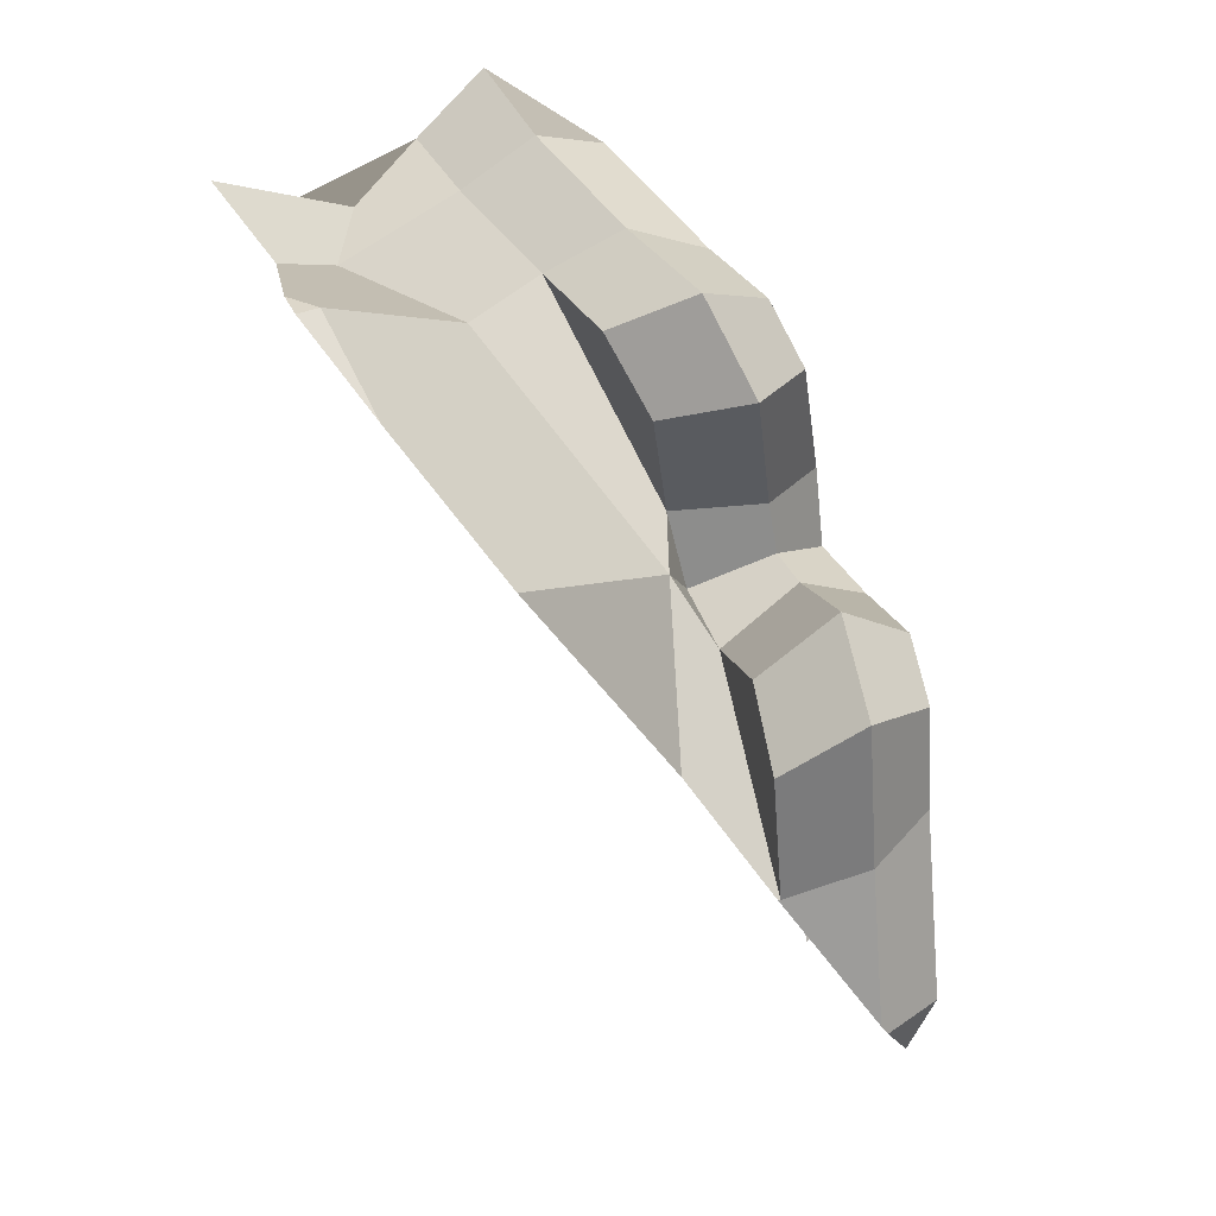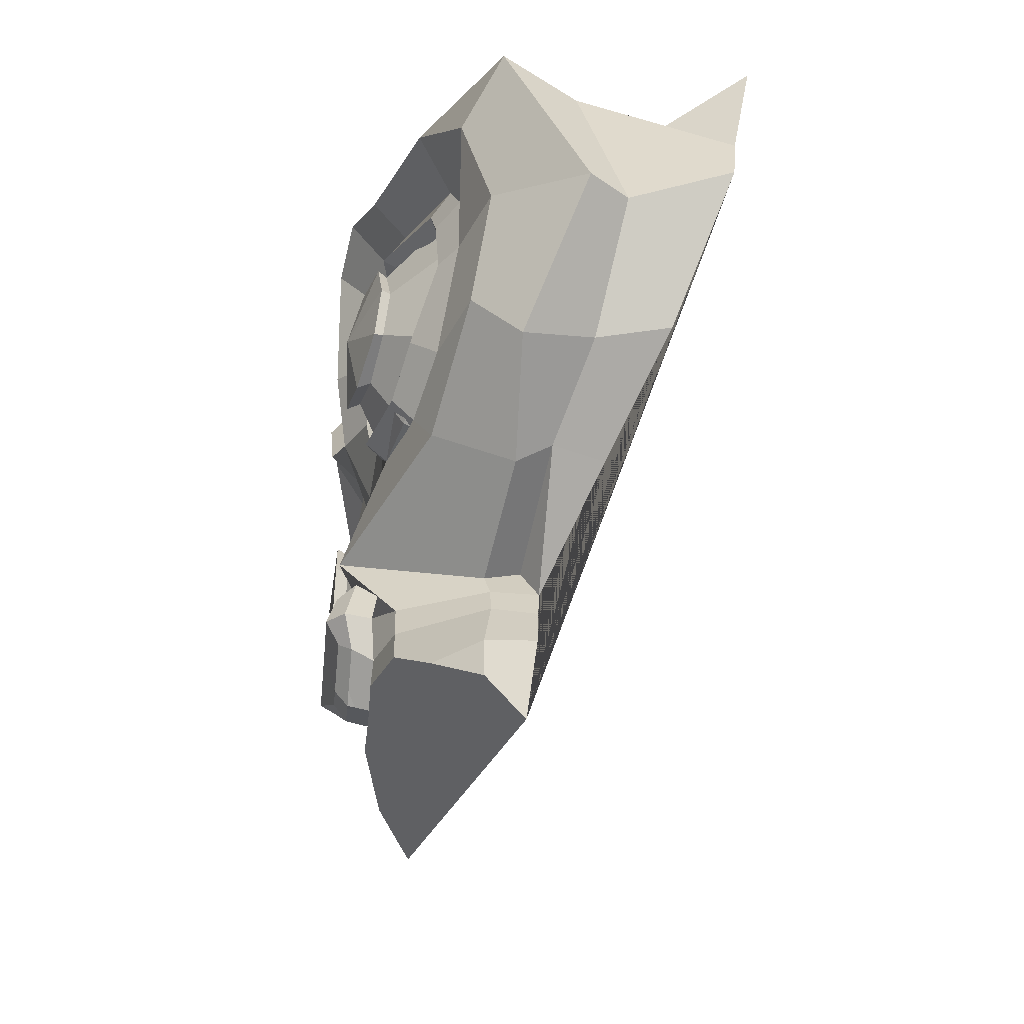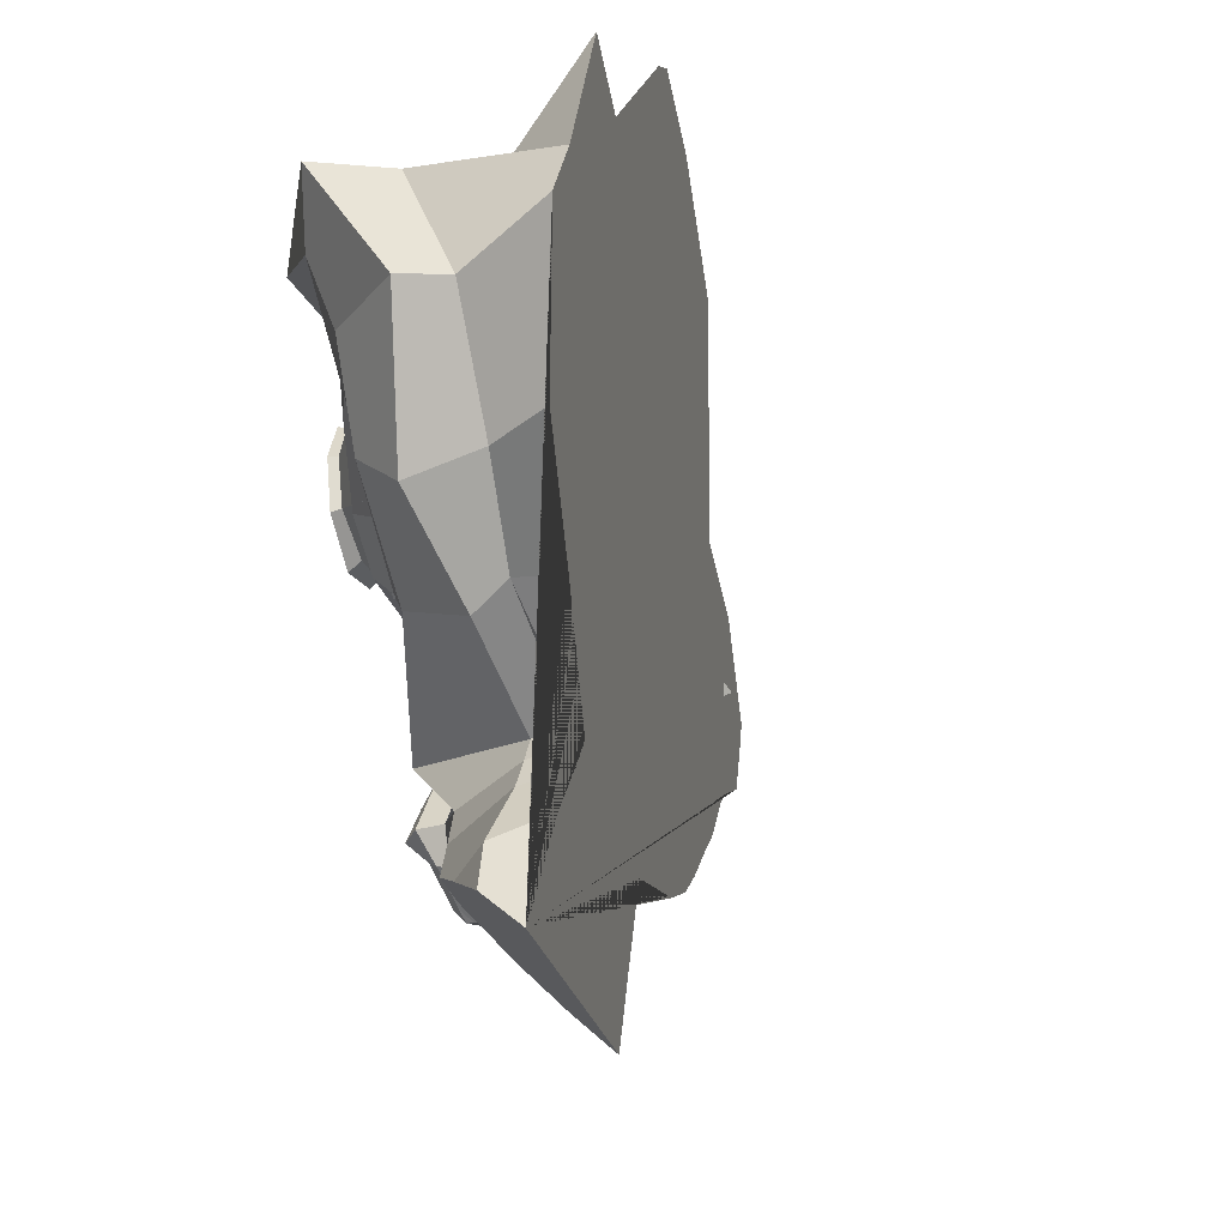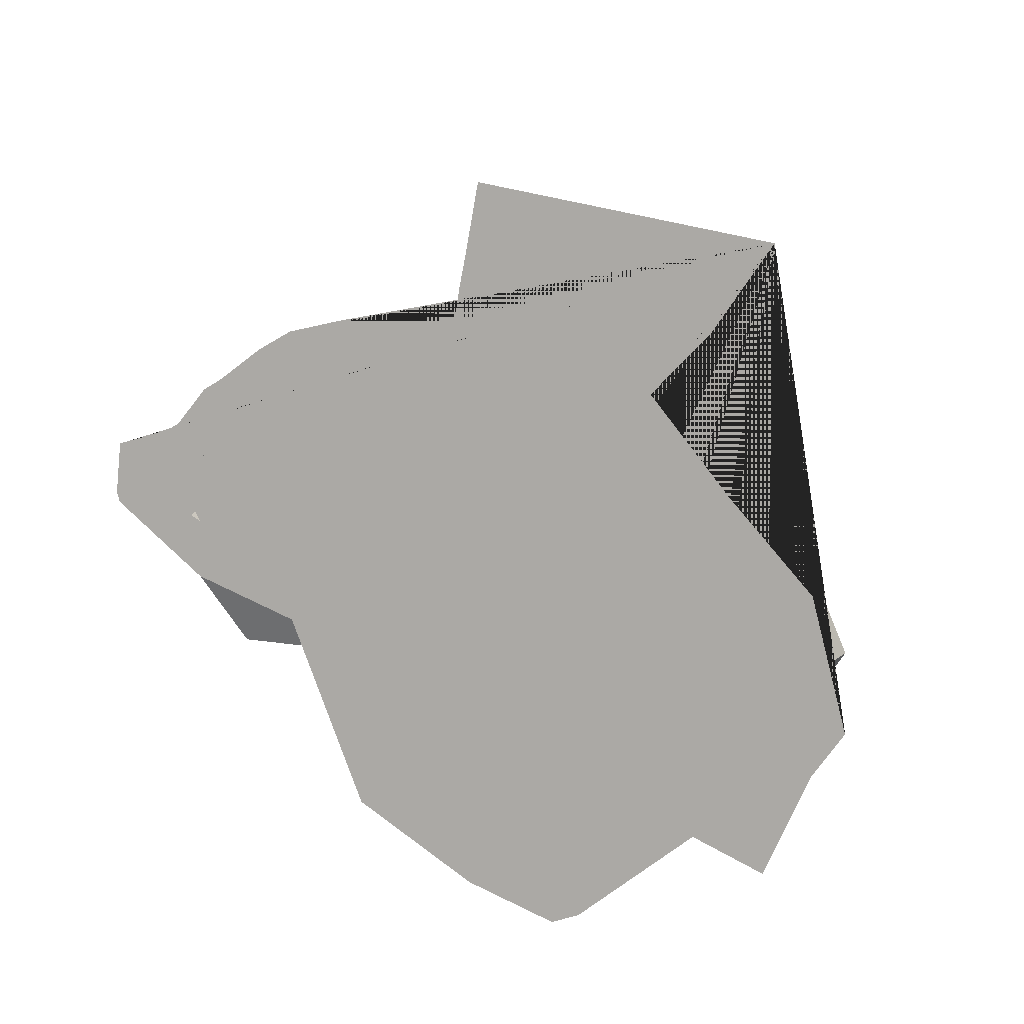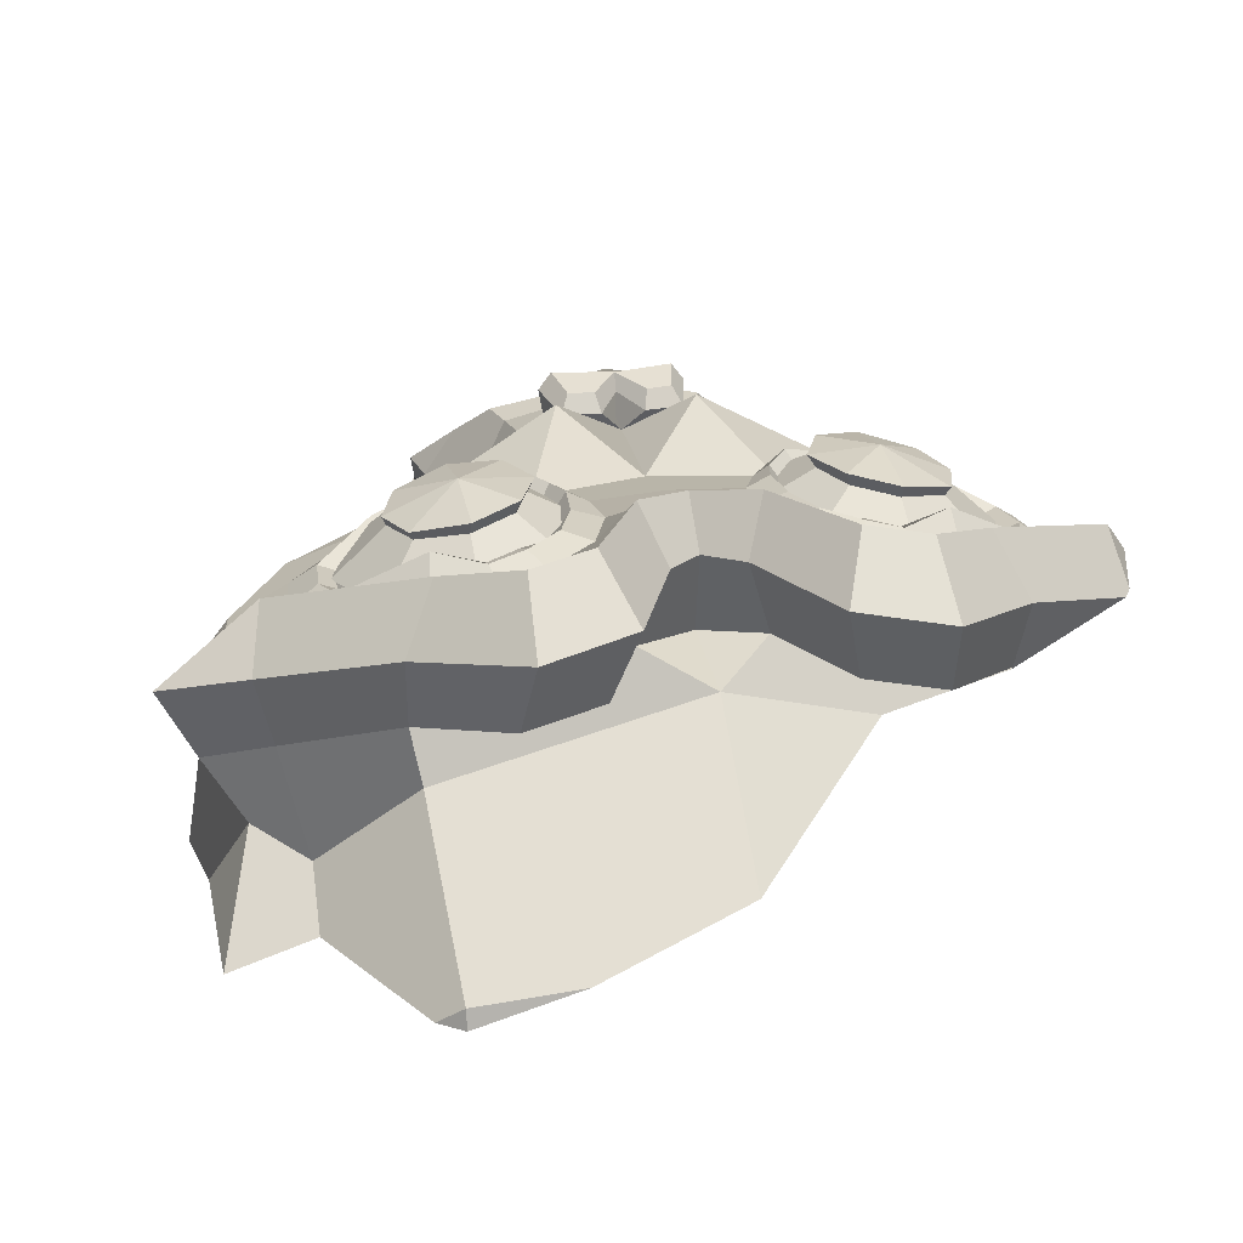
<metadata>
{"format":"obj","ext":"obj","renderer":"f3d","projection":"perspective","resolution":1024,"background":"white","views":[{"elev":79.4,"azim":-110.3,"up":"+Y"},{"elev":-46.6,"azim":84.3,"up":"+Y"},{"elev":-40.3,"azim":117.5,"up":"+Y"},{"elev":-63.3,"azim":-22.5,"up":"+Z"},{"elev":24.8,"azim":167.6,"up":"+Z"}]}
</metadata>
<code>
o Suzanne
v 0.4375 -0.01246 0.1631
v -0.4375 -0.01246 0.1631
v 0.5 -0.08277 0.08496
v -0.5 -0.08277 0.08496
v 0.5469 -0.1218 -0.02442
v 0.3516 -0.2 0.01465
v -0.3516 -0.2 0.01465
v 0.3516 -0.1453 0.1162
v -0.3516 -0.1453 0.1162
v 0.3516 -0.04371 0.1787
v -0.3516 -0.04371 0.1787
v 0.2734 -0.01246 0.1943
v -0.2734 -0.01246 0.1943
v 0.2031 -0.08277 0.1396
v -0.2031 -0.08277 0.1396
v 0.1562 -0.1218 0.04589
v -0.1562 -0.1218 0.04589
v 0.07812 0.06567 0.05371
v -0.07812 0.06567 0.05371
v 0.1406 0.06567 0.1396
v -0.1406 0.06567 0.1396
v 0.2422 0.06567 0.1943
v -0.2422 0.06567 0.1943
v 0.2734 0.1516 0.1943
v -0.2734 0.1516 0.1943
v 0.2031 0.2141 0.1396
v -0.2031 0.2141 0.1396
v 0.1562 0.261 0.04589
v -0.1562 0.261 0.04589
v 0.3516 0.3391 0.01465
v -0.3516 0.3391 0.01465
v 0.3516 0.2766 0.1162
v -0.3516 0.2766 0.1162
v 0.3516 0.1829 0.1787
v -0.3516 0.1829 0.1787
v 0.4375 0.1516 0.1631
v -0.4375 0.1516 0.1631
v 0.5 0.2141 0.08496
v -0.5 0.2141 0.08496
v 0.5469 0.261 -0.02442
v -0.5469 0.261 -0.02442
v 0.625 0.06567 -0.04004
v 0.5625 0.06567 0.06933
v -0.5625 0.06567 0.06933
v 0.4688 0.06567 0.1553
v -0.4688 0.06567 0.1553
v 0.4766 0.06567 0.1709
v -0.4766 0.06567 0.1709
v 0.4453 0.1594 0.1787
v -0.4453 0.1594 0.1787
v 0.3516 0.1985 0.2021
v -0.3516 0.1985 0.2021
v 0.2656 0.1594 0.2178
v -0.2656 0.1594 0.2178
v 0.2266 0.06567 0.2178
v -0.2266 0.06567 0.2178
v 0.2656 -0.02027 0.2178
v -0.2656 -0.02027 0.2178
v 0.3516 0.06567 0.2256
v -0.3516 0.06567 0.2256
v 0.3516 -0.05933 0.2021
v -0.3516 -0.05933 0.2021
v 0.4453 -0.02027 0.1787
v -0.4453 -0.02027 0.1787
v 0 0.2532 0.1396
v 0 0.175 0.2178
v 0 -0.4968 0.1787
v 0 -0.364 0.1943
v 0 0.2297 -0.00098
v 0 0.3938 -0.03223
v 0.2031 -0.364 -0.04004
v 0.3125 -0.614 -0.03223
v 0.4375 -0.3171 -0.07129
v 0.6328 -0.2156 -0.06348
v 0.8281 -0.02808 -0.1572
v 0.8594 0.2532 -0.008793
v 0.7109 0.3079 0.02246
v 0.4922 0.425 0.08496
v -0.4922 0.425 0.08496
v 0.3203 0.5813 0.1318
v -0.3203 0.5813 0.1318
v 0.1562 0.5422 0.1553
v -0.1562 0.5422 0.1553
v 0.0625 0.3157 0.1475
v -0.0625 0.3157 0.1475
v 0.1641 0.2375 0.1709
v -0.1641 0.2375 0.1709
v 0.125 0.1282 0.1631
v -0.125 0.1282 0.1631
v 0.2031 -0.08277 0.1396
v -0.2031 -0.08277 0.1396
v 0.375 -0.1609 0.1006
v -0.375 -0.1609 0.1006
v 0.4922 -0.114 0.06933
v -0.4922 -0.114 0.06933
v 0.625 0.01098 0.04589
v 0.6406 0.1204 0.04589
v -0.6406 0.1204 0.04589
v 0.6016 0.1985 0.06152
v -0.6016 0.1985 0.06152
v 0.4297 0.261 0.1162
v -0.4297 0.261 0.1162
v 0.25 0.2922 0.1553
v -0.25 0.2922 0.1553
v 0 -0.3718 0.1475
v 0 -0.3171 0.1396
v 0.1016 -0.325 0.1396
v -0.1016 -0.325 0.1396
v 0.125 -0.4031 0.1475
v -0.125 -0.4031 0.1475
v 0.08594 -0.4656 0.1396
v -0.08594 -0.4656 0.1396
v 0.3984 -0.2234 0.06933
v -0.3984 -0.2234 0.06933
v 0.6172 -0.1218 0.02246
v 0.7266 0.0266 -0.00098
v 0.7422 0.1985 0.05371
v 0.6875 0.2375 0.124
v -0.6875 0.2375 0.124
v 0.4375 0.3704 0.1943
v -0.4375 0.3704 0.1943
v 0.3125 0.4641 0.2334
v -0.3125 0.4641 0.2334
v 0.2031 0.4407 0.249
v -0.2031 0.4407 0.249
v 0.1016 0.2532 0.2412
v -0.1016 0.2532 0.2412
v 0.125 -0.2781 0.21
v -0.125 -0.2781 0.21
v 0 -0.1296 0.124
v 0 0.03442 0.1631
v 0.3281 0.3 0.1396
v -0.3281 0.3 0.1396
v 0.1641 -0.0359 0.1475
v -0.1641 -0.0359 0.1475
v 0.1328 0.03442 0.1553
v -0.1328 0.03442 0.1553
v 0 -0.5046 0.1396
v 0.09375 -0.45 0.1787
v -0.09375 -0.45 0.1787
v 0.1328 -0.4031 0.1943
v -0.1328 -0.4031 0.1943
v 0.1094 -0.3093 0.1787
v -0.1094 -0.3093 0.1787
v 0.03906 -0.3015 0.1787
v -0.03906 -0.3015 0.1787
v 0 -0.3796 0.2256
v 0.04688 -0.325 0.21
v -0.04688 -0.325 0.21
v 0.09375 -0.3328 0.21
v -0.09375 -0.3328 0.21
v 0.1094 -0.4031 0.2256
v -0.1094 -0.4031 0.2256
v 0.07812 -0.4265 0.2021
v -0.07812 -0.4265 0.2021
v 0 -0.4656 0.2021
v 0.2578 -0.489 -0.04786
v 0.1641 -0.4187 0.1084
v -0.1641 -0.4187 0.1084
v 0.1797 -0.489 0.1084
v -0.1797 -0.489 0.1084
v 0.2344 -0.4265 -0.04786
v 0.1719 0.04223 0.1787
v -0.1719 0.04223 0.1787
v 0.1875 -0.02027 0.1709
v -0.1875 -0.02027 0.1709
v 0.3359 0.2532 0.1553
v -0.3359 0.2532 0.1553
v 0.2734 0.2454 0.1709
v -0.2734 0.2454 0.1709
v 0.4219 0.2219 0.1709
v -0.4219 0.2219 0.1709
v 0.5625 0.175 0.09277
v -0.5625 0.175 0.09277
v 0.5859 0.1125 0.08496
v -0.5859 0.1125 0.08496
v 0.5781 0.01879 0.07715
v -0.5781 0.01879 0.07715
v 0.4766 -0.07496 0.1162
v -0.4766 -0.07496 0.1162
v 0.375 -0.114 0.1396
v -0.375 -0.114 0.1396
v 0.2266 -0.06715 0.1787
v -0.2266 -0.06715 0.1787
v 0.1797 0.1204 0.1787
v -0.1797 0.1204 0.1787
v 0.2109 0.1985 0.1787
v -0.2109 0.1985 0.1787
v 0.2344 0.1829 0.1553
v -0.2344 0.1829 0.1553
v 0.1953 0.1204 0.1553
v -0.1953 0.1204 0.1553
v 0.2422 -0.05152 0.1553
v -0.2422 -0.05152 0.1553
v 0.375 -0.09058 0.124
v -0.375 -0.09058 0.124
v 0.4609 -0.05933 0.1006
v -0.4609 -0.05933 0.1006
v 0.5469 0.03442 0.06933
v -0.5469 0.03442 0.06933
v 0.5547 0.1047 0.06933
v -0.5547 0.1047 0.06933
v 0.5312 0.1594 0.07715
v -0.5312 0.1594 0.07715
v 0.4141 0.2141 0.1475
v -0.4141 0.2141 0.1475
v 0.2812 0.2219 0.1631
v -0.2812 0.2219 0.1631
v 0.3359 0.2297 0.1475
v -0.3359 0.2297 0.1475
v 0.2031 -0.004646 0.1475
v -0.2031 -0.004646 0.1475
v 0.1953 0.05004 0.1475
v -0.1953 0.05004 0.1475
v 0.1094 0.2844 0.006832
v -0.1094 0.2844 0.006832
v 0.1953 0.4875 0.01465
v -0.1953 0.4875 0.01465
v 0.3359 0.511 -0.008793
v -0.3359 0.511 -0.008793
v 0.4844 0.3782 -0.04786
v -0.4844 0.3782 -0.04786
v 0.6797 0.2766 -0.1104
v 0.7969 0.2297 -0.1416
v 0.7734 -0.01246 -0.2275
v 0.6016 -0.1765 -0.1885
v 0.4375 -0.2703 -0.1338
v 0.2109 -0.4031 -0.1338
v 0.2031 -0.3484 -0.1025
v 0.4531 0.675 -0.3682
v 0.4609 0.3469 -0.1729
v 0.7266 0.2297 -0.2666
v 0.6328 0.2766 -0.3213
v 0.3262 -0.7042 -0.03223
v 0.2534 -0.6186 0.04958
v -0.2484 -0.619 0.05657
v 0.08308 -0.5226 0.1425
v 0 -0.5255 0.141
v -0.08296 -0.5251 0.1426
v 0 -0.4995 0.1656
v 0.02335 -0.4852 0.1787
v -0.02194 -0.4859 0.1787
v 0.01017 -0.4605 0.2021
v -0.009553 -0.4608 0.2021
v 0 -0.4587 0.204
v 0.1957 -0.5571 0.1084
v -0.1971 -0.5632 0.1084
v -0.5179 -0.09771 0.04314
v -0.5822 0.06567 0.03483
v -0.3658 -0.1943 0.01179
v -0.5236 0.2703 -0.01977
v -0.5413 0.2555 -0.01153
v -0.2527 -0.6186 0.0505
v -0.4081 -0.2467 0.03445
v -0.195 -0.3551 -0.01417
v -0.4918 -0.18 0.04932
v -0.7372 0.202 0.0601
v -0.7083 0.3001 0.03368
v -0.6956 0.3161 0.02683
v -0.6607 0.1358 0.04744
v -0.6383 0.1041 0.04589
v -0.5369 -0.1168 0.05255
v -0.588 -0.02382 0.05242
v -0.2245 -0.489 0.01874
v -0.2114 -0.424 0.003142
v -0.613 0.01298 0.05389
v -0.489 0.3758 -0.04933
v 0.2686 -0.5657 -0.1244
v 0.2322 -0.4685 -0.13
v 0.2111 -0.4042 -0.1346
v 0.8161 0.02593 -0.4024
v 0.6488 -0.1932 -0.3108
v 0.268 0.6942 -0.3458
v 0.4531 0.6839 -0.4028
v 0.6357 0.3696 -0.4056
v 0.7891 0.3686 -0.4541
v 0.4956 0.6414 -0.4089
v -0.4837 0.3773 -0.05126
v 0 0.6516 -0.2532
v -0.2741 0.3659 -0.1159
v 0.7924 0.1391 -0.4148
v 0.4288 -0.2921 -0.2234
v -0.2529 -0.6244 0.05155
v 0.3099 -0.7768 -0.1004
f 45 1 3 43
f 4 2 46 44
f 43 3 5 42
f 248 4 44 249
f 3 8 6 5
f 1 10 8 3
f 9 11 2 4
f 10 12 14 8
f 15 13 11 9
f 8 14 16 6
f 17 15 9 7
f 14 20 18 16
f 19 21 15 17
f 12 22 20 14
f 21 23 13 15
f 22 24 26 20
f 27 25 23 21
f 20 26 28 18
f 29 27 21 19
f 26 32 30 28
f 31 33 27 29
f 24 34 32 26
f 33 35 25 27
f 34 36 38 32
f 39 37 35 33
f 32 38 40 30
f 252 39 33 31 251
f 38 43 42 40
f 249 44 39 252
f 36 45 43 38
f 44 46 37 39
f 45 36 49 47
f 50 37 46 48
f 36 34 51 49
f 52 35 37 50
f 34 24 53 51
f 54 25 35 52
f 24 22 55 53
f 56 23 25 54
f 22 12 57 55
f 58 13 23 56
f 12 10 61 57
f 62 11 13 58
f 10 1 63 61
f 64 2 11 62
f 1 45 47 63
f 48 46 2 64
f 59 63 47
f 48 64 60
f 61 63 59
f 60 64 62
f 59 57 61
f 62 58 60
f 59 55 57
f 58 56 60
f 59 53 55
f 56 54 60
f 59 51 53
f 54 52 60
f 59 49 51
f 52 50 60
f 59 47 49
f 50 48 60
f 71 73 113 128
f 73 74 115 113
f 256 254 114
f 74 75 116 115
f 75 76 117 116
f 76 77 118 117
f 77 78 120 118
f 78 80 122 120
f 123 81 79 121
f 80 82 124 122
f 125 83 81 123
f 82 84 126 124
f 127 85 83 125
f 84 65 66 126
f 66 65 85 127
f 86 103 124 126
f 125 104 87 127
f 103 132 122 124
f 123 133 104 125
f 101 120 122 132
f 123 121 102 133
f 99 118 120 101
f 121 119 100 102
f 97 117 118 99
f 96 116 117 97
f 260 261 98
f 94 115 116 96
f 263 262 95
f 92 113 115 94
f 256 114 93 95 262
f 90 128 113 92
f 114 129 91 93
f 90 134 130 128
f 130 135 91 129
f 86 126 66 88
f 66 127 87 89
f 88 66 131 136
f 131 66 89 137
f 130 134 136 131
f 137 135 130 131
f 238 138 112 239
f 109 141 139 111
f 140 142 110 112
f 107 143 141 109
f 142 144 108 110
f 106 145 143 107
f 144 146 106 108
f 105 68 145 106
f 146 68 105 106
f 240 241 67
f 242 240 67
f 241 139 154 243
f 244 242 67 156
f 68 147 148 145
f 149 147 68 146
f 145 148 150 143
f 151 149 146 144
f 143 150 152 141
f 153 151 144 142
f 141 152 154 139
f 155 153 142 140
f 147 152 150 148
f 151 153 147 149
f 245 156 243
f 244 156 245
f 106 107 128 130
f 129 108 106 130
f 107 109 158 128
f 159 110 108 129
f 109 111 160 158
f 161 112 110 159
f 247 239 112 161
f 157 162 158 160
f 71 128 158 162
f 136 134 165 163
f 166 135 137 164
f 88 136 163 185
f 164 137 89 186
f 86 88 185 187
f 186 89 87 188
f 134 90 183 165
f 184 91 135 166
f 90 92 181 183
f 182 93 91 184
f 92 94 179 181
f 180 95 93 182
f 94 96 177 179
f 96 97 175 177
f 97 99 173 175
f 174 100 98 176
f 99 101 171 173
f 172 102 100 174
f 101 132 167 171
f 168 133 102 172
f 132 103 169 167
f 170 104 133 168
f 103 86 187 169
f 188 87 104 170
f 169 187 189 207
f 190 188 170 208
f 167 169 207 209
f 208 170 168 210
f 171 167 209 205
f 210 168 172 206
f 173 171 205 203
f 206 172 174 204
f 175 173 203 201
f 204 174 176 202
f 177 175 201 199
f 202 176 178 200
f 179 177 199 197
f 200 178 180 198
f 181 179 197 195
f 198 180 182 196
f 183 181 195 193
f 196 182 184 194
f 165 183 193 211
f 194 184 166 212
f 187 185 191 189
f 192 186 188 190
f 185 163 213 191
f 214 164 186 192
f 163 165 211 213
f 212 166 164 214
f 65 84 215 69
f 216 85 65 69
f 84 82 217 215
f 218 83 85 216
f 82 80 219 217
f 220 81 83 218
f 80 78 221 219
f 222 79 81 220
f 78 77 223 221
f 267 259 79 222
f 77 76 224 223
f 76 75 225 224
f 75 74 226 225
f 74 73 227 226
f 71 162 228 229
f 71 229 227 73
f 273 230 274
f 223 224 232 233
f 274 230 277
f 221 223 233 231
f 278 267 222
f 279 280 70
f 215 217 219 221
f 220 218 216 222
f 215 221 231 70
f 278 222 216 70 280
f 69 215 70
f 70 216 69
f 281 276 232
f 227 229 228
f 283 236 253
f 155 244 245 147 153
f 147 245 243 154 152
f 155 140 242 244
f 67 241 243 156
f 138 111 139 241 240
f 140 112 138 240 242
f 111 138 238 237
f 111 237 246 160
f 72 157 160 246 235
f 72 235 234
f 283 284 234 235 246 237 238 239 247 236
f 233 232 276 275
f 230 231 233 275 277
f 70 231 230 273 279
f 226 227 282 272
f 225 226 272 271
f 224 225 271 281 232
f 227 228 270 282
f 157 269 270 228 162
f 72 268 269 157
f 72 234 284 268
f 159 265 264 161
f 178 266 263 95 180
f 176 98 261 266 178
f 121 79 259 258 119
f 119 258 257
f 119 257 260 98 100
f 159 129 255 265
f 114 254 255 129
f 161 264 253 236 247
f 41 252 251
f 7 9 4 248 250
f 284 283 253 264 265 255 254 256 262 263 266 261 260 257 258 259 267 278 280 279 273 274 277 275 276 281 271 272 282 270 269 268

</code>
